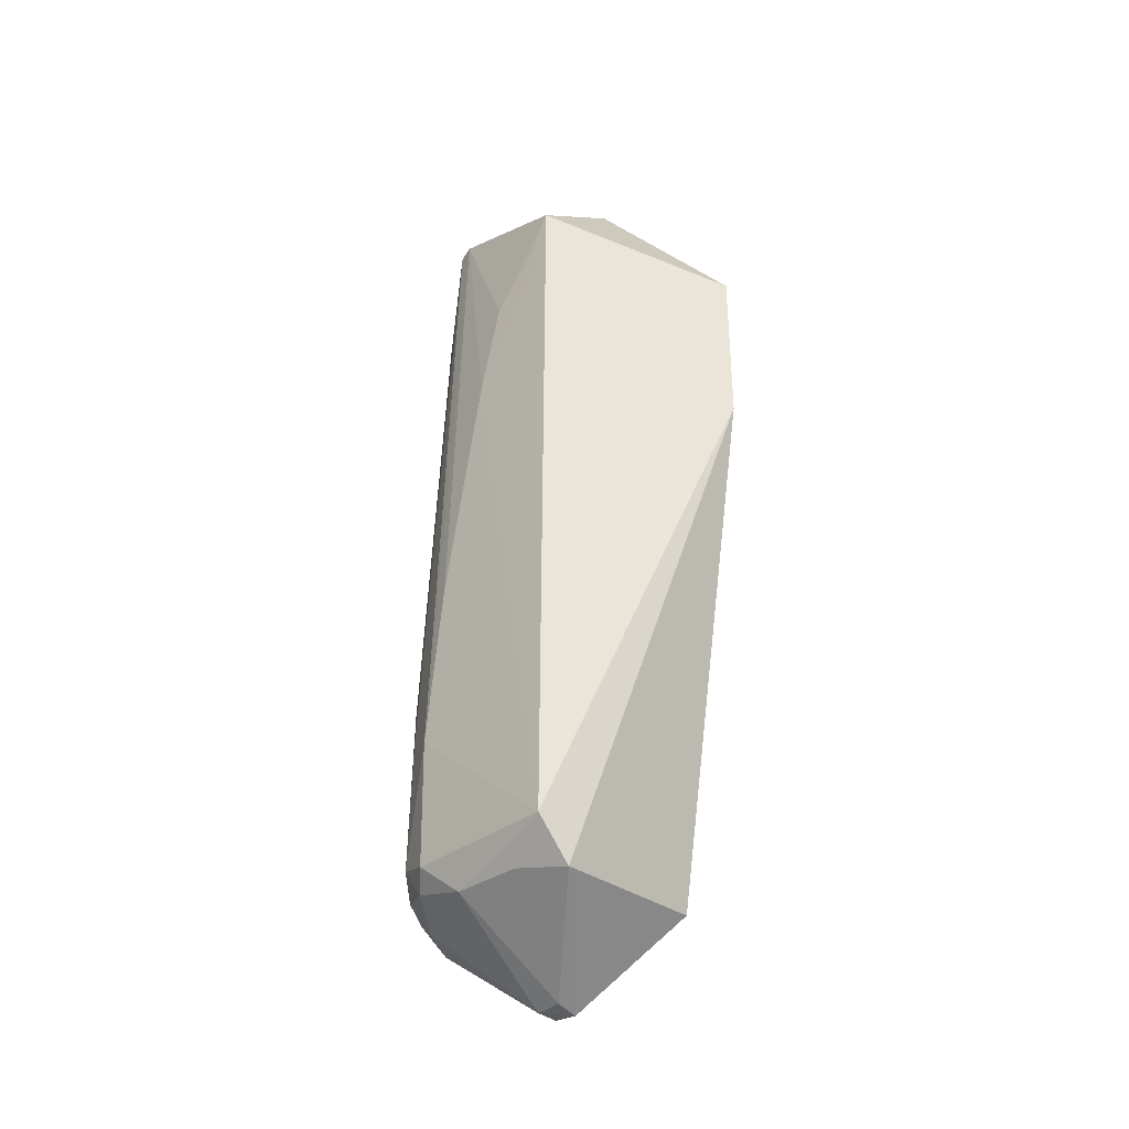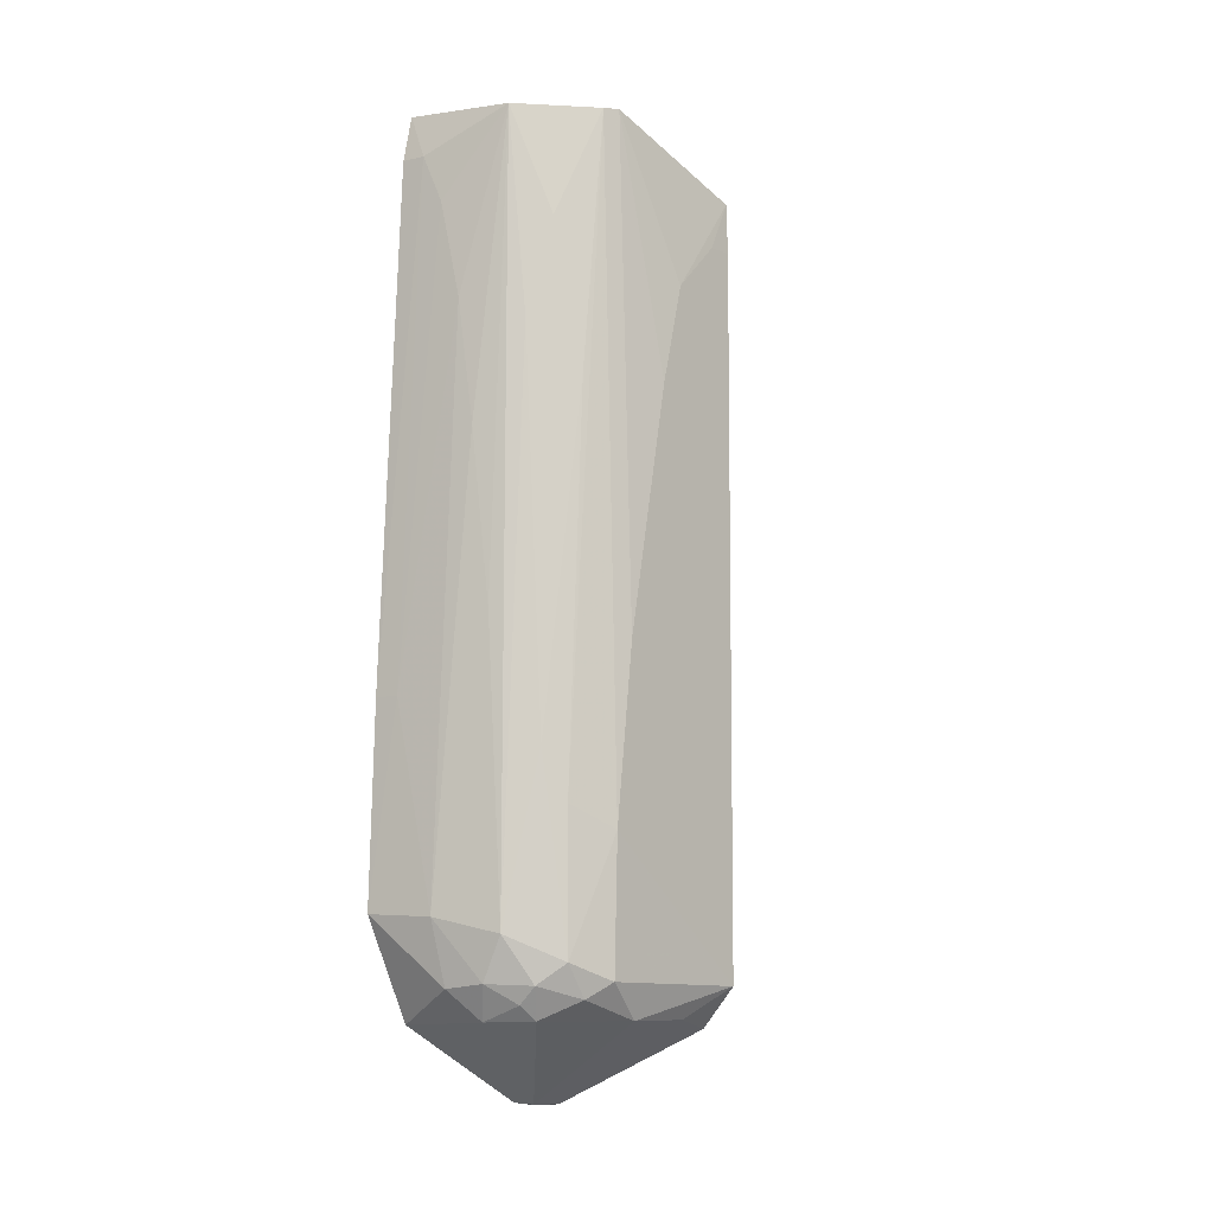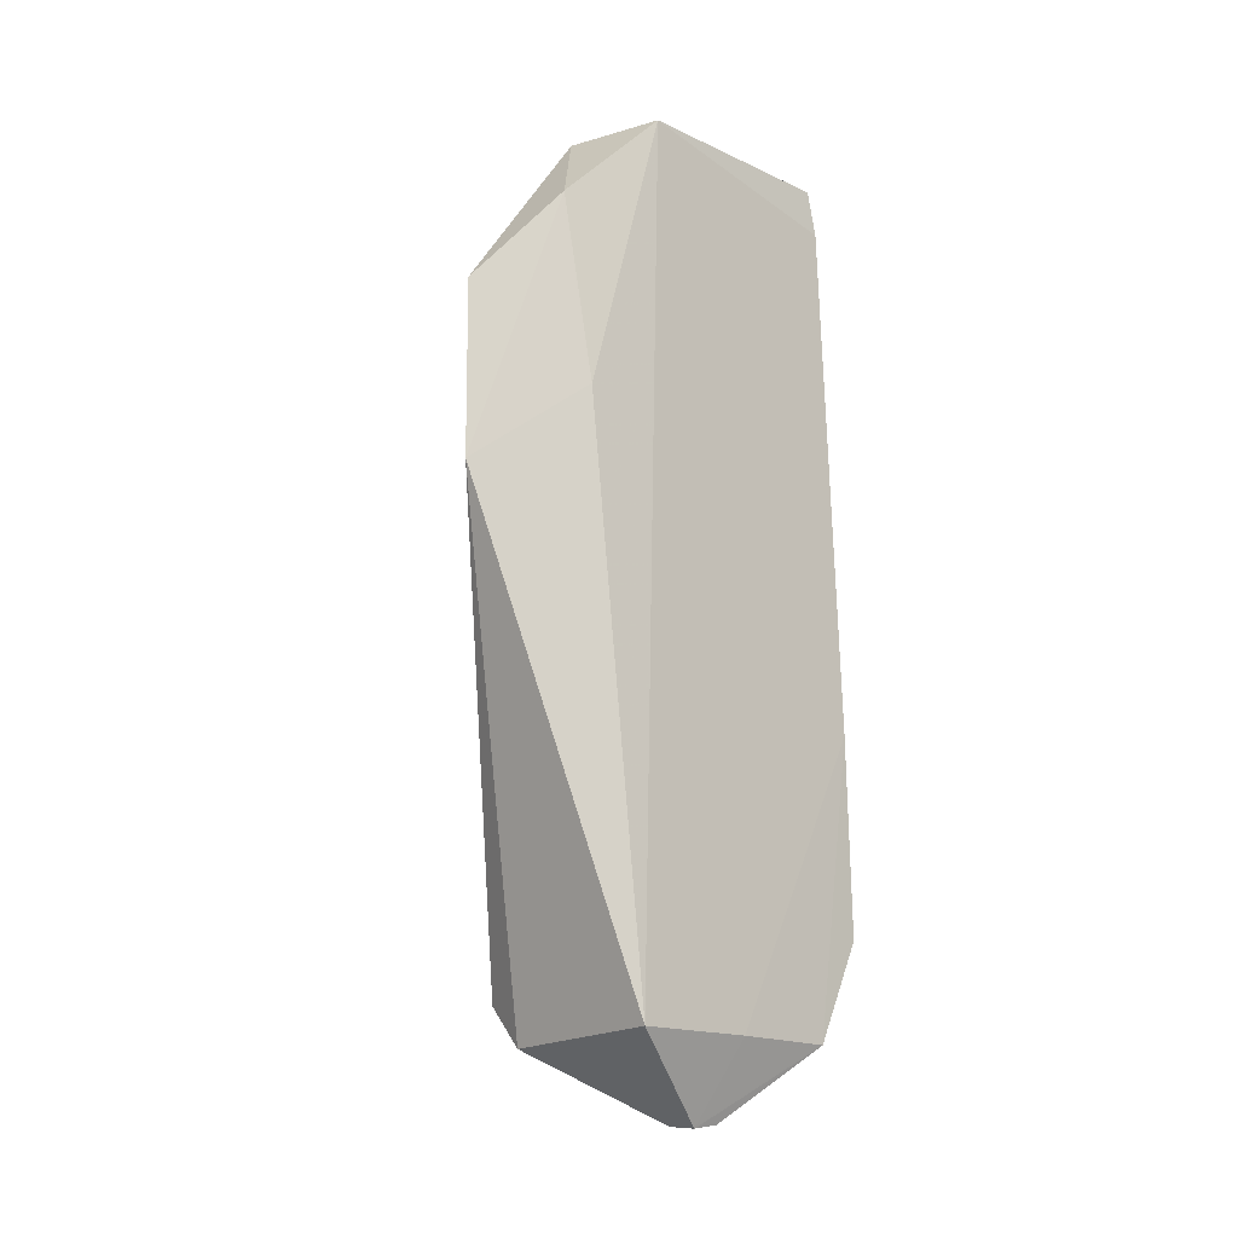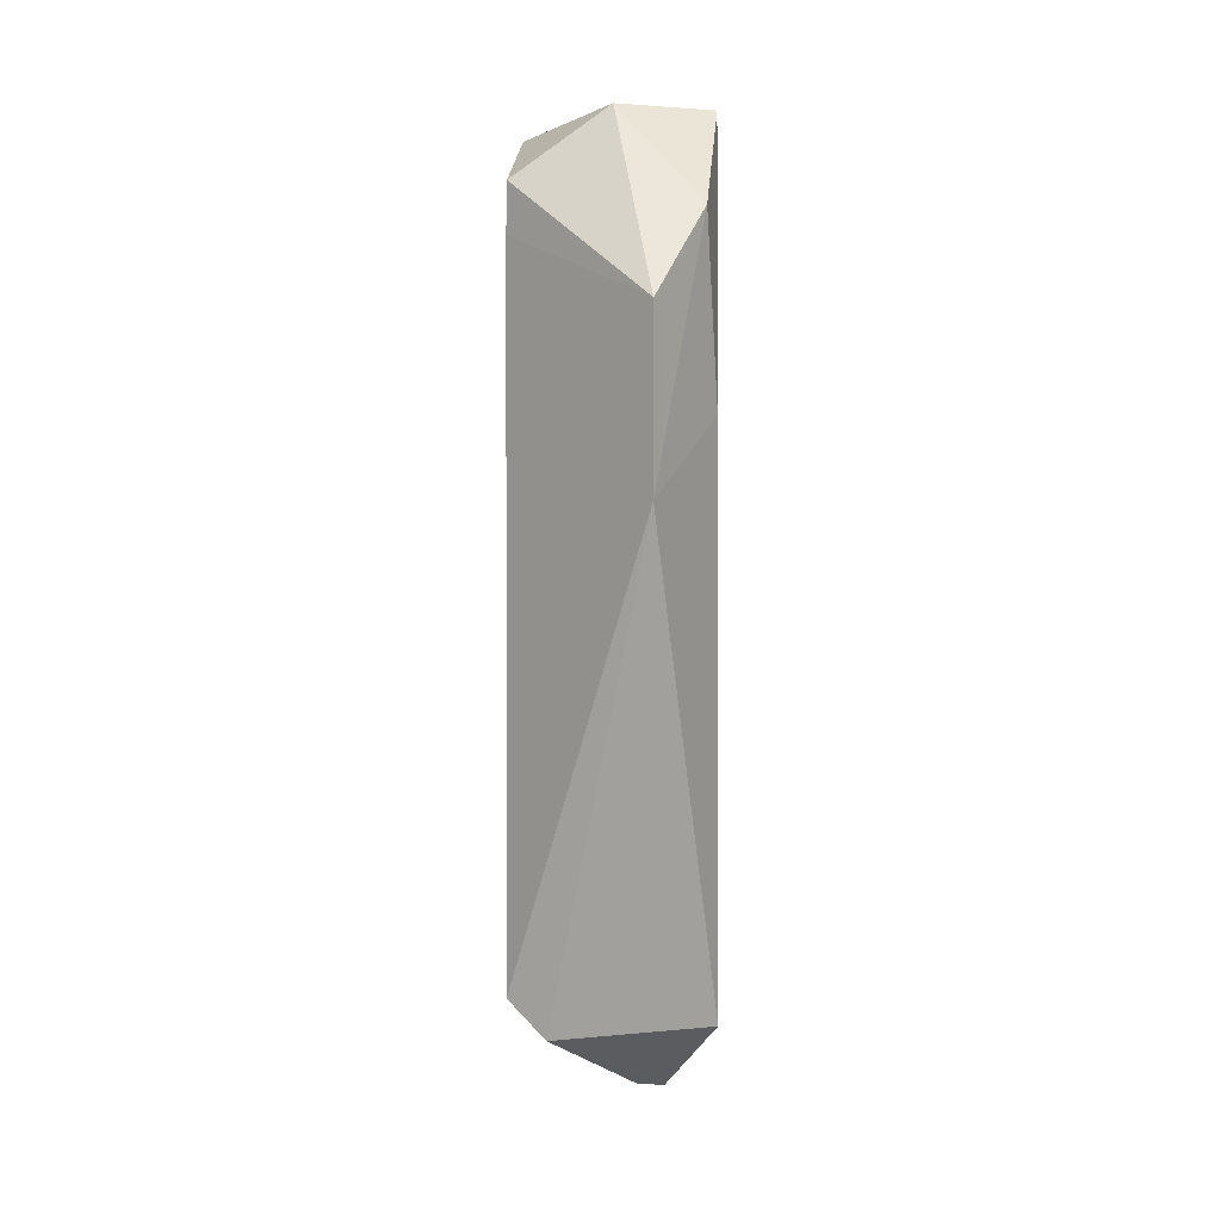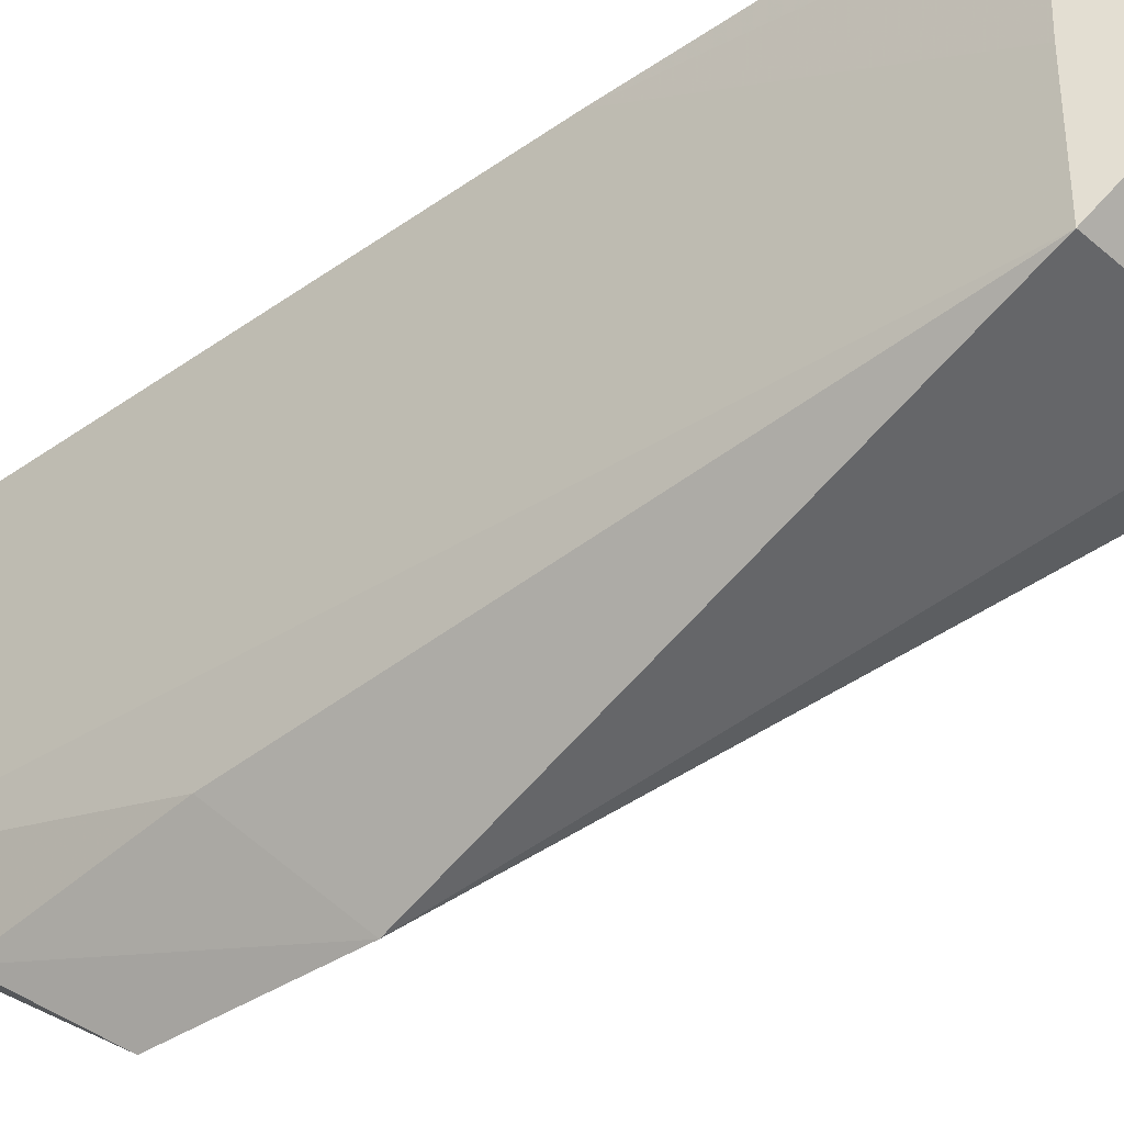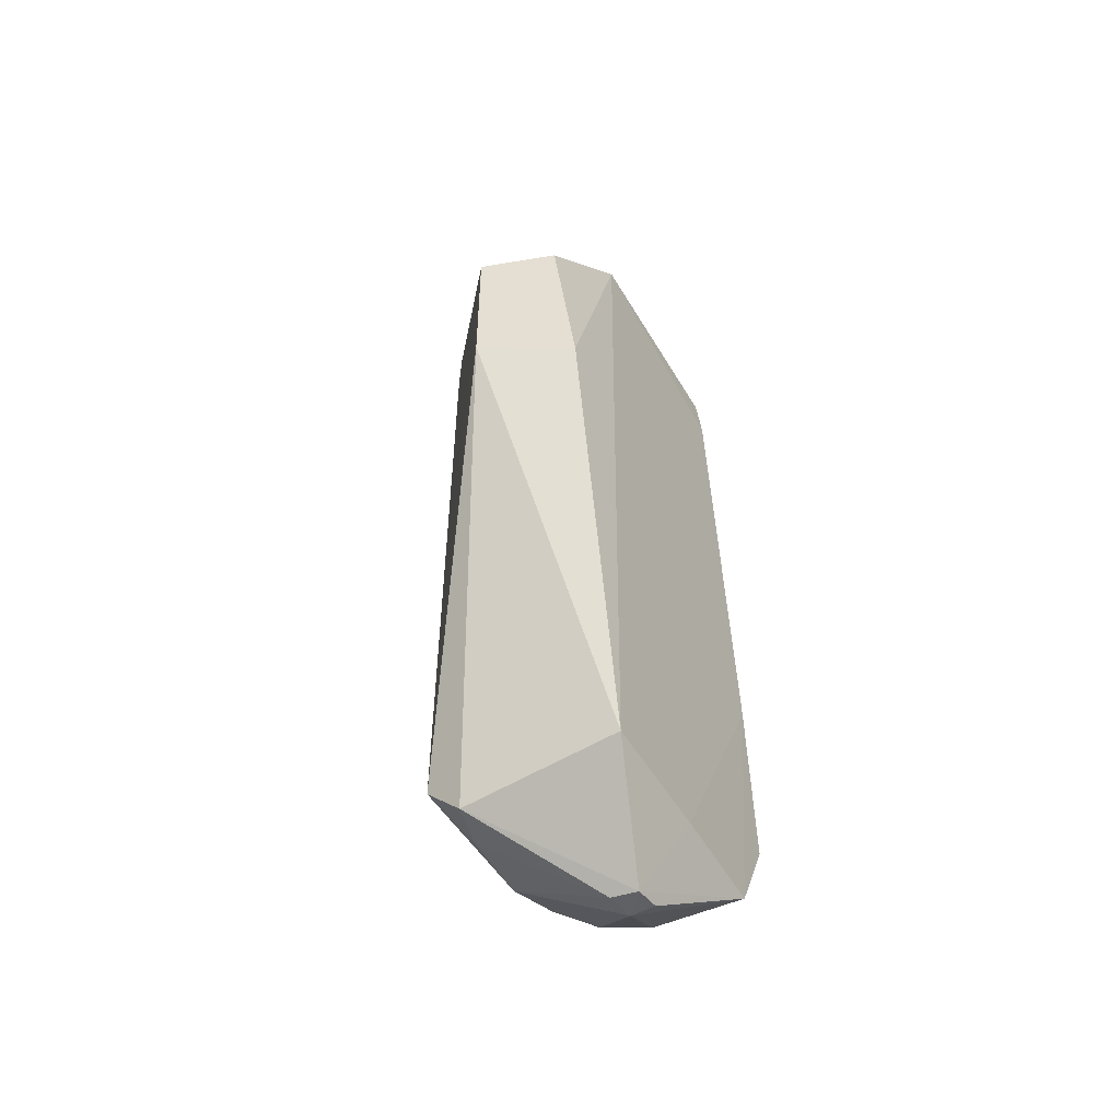
<metadata>
{"format":"obj","ext":"obj","renderer":"f3d","projection":"perspective","resolution":1024,"background":"white","views":[{"elev":-37.0,"azim":-47.0,"up":"+Z"},{"elev":-8.7,"azim":-139.3,"up":"+Z"},{"elev":-15.2,"azim":45.4,"up":"+Z"},{"elev":2.1,"azim":-3.6,"up":"+Z"},{"elev":-39.7,"azim":129.3,"up":"+Y"},{"elev":-53.7,"azim":29.9,"up":"+Z"}]}
</metadata>
<code>
v -0.1011 0.1149 0.1847
v -0.1013 0.07227 0.1848
v -0.1009 0.09233 0.01732
v -0.1137 0.09327 0.002426
v -0.1396 0.06811 0.1712
v -0.1009 0.1225 0.0361
v -0.1006 0.1164 0.1758
v -0.1361 0.0957 0.183
v -0.1157 0.03906 0.1134
v -0.1009 0.113 0.01671
v -0.1205 0.06811 0.1851
v -0.1228 0.1113 0.183
v -0.1346 0.1076 0.02791
v -0.1013 0.06808 0.01769
v -0.1093 0.0882 0.001759
v -0.1005 0.121 0.07445
v -0.1157 0.03889 0.1472
v -0.1054 0.1158 0.1757
v -0.1389 0.09959 0.0505
v -0.1191 0.1123 0.01762
v -0.1267 0.1159 0.03273
v -0.13 0.1069 0.1613
v -0.1089 0.09335 0.002509
v -0.1399 0.06846 0.02326
v -0.1053 0.05217 0.1648
v -0.1144 0.1204 0.03561
v -0.1393 0.08679 0.1325
v -0.1275 0.1077 0.01789
v -0.115 0.1174 0.02332
v -0.1351 0.09899 0.1825
v -0.1312 0.1108 0.06486
v -0.1327 0.06808 0.01542
v -0.1398 0.06795 0.1614
v -0.1382 0.09966 0.02457
v -0.1028 0.0569 0.1285
v -0.1052 0.1204 0.0744
v -0.1147 0.1156 0.1468
v -0.1185 0.1156 0.1227
v -0.1394 0.08202 0.1518
v -0.139 0.09577 0.08422
v -0.1224 0.1157 0.02426
v -0.1343 0.1074 0.05491
v -0.1267 0.1106 0.142
v -0.1145 0.08748 0.002175
v -0.1347 0.1033 0.02154
v -0.136 0.09173 0.01765
v -0.1099 0.1155 0.1661
v -0.1226 0.1153 0.08894
v -0.1397 0.07277 0.1614
v -0.1267 0.111 0.02063
v -0.1341 0.1034 0.1324
v -0.1357 0.0781 0.01745
v -0.1301 0.1109 0.02397
f 7 1 2
f 11 8 5
f 11 2 1
f 11 1 8
f 12 8 1
f 15 10 3
f 15 3 14
f 16 3 10
f 16 14 3
f 16 7 2
f 16 2 14
f 16 10 6
f 17 11 5
f 18 12 1
f 18 1 7
f 18 7 16
f 20 10 4
f 23 15 4
f 23 4 10
f 23 10 15
f 24 9 17
f 25 2 11
f 25 11 17
f 25 17 9
f 28 20 4
f 29 6 10
f 29 10 20
f 29 26 6
f 30 8 12
f 30 12 22
f 30 19 8
f 31 21 13
f 32 15 14
f 32 14 9
f 32 9 24
f 33 24 17
f 33 17 5
f 33 27 24
f 34 24 19
f 34 19 13
f 35 14 2
f 35 2 25
f 35 25 9
f 35 9 14
f 36 18 16
f 36 16 6
f 36 6 26
f 37 36 26
f 38 37 26
f 38 12 37
f 39 5 8
f 39 8 27
f 40 27 8
f 40 8 19
f 40 19 24
f 40 24 27
f 41 29 20
f 41 21 26
f 41 26 29
f 42 13 19
f 42 19 30
f 42 31 13
f 43 31 22
f 43 22 12
f 43 12 21
f 43 21 31
f 44 4 15
f 44 15 32
f 45 34 13
f 46 24 34
f 46 34 45
f 46 4 44
f 46 45 28
f 46 28 4
f 47 37 12
f 47 12 18
f 47 18 36
f 47 36 37
f 48 21 12
f 48 12 38
f 48 38 26
f 48 26 21
f 49 33 5
f 49 5 39
f 49 39 27
f 49 27 33
f 50 41 20
f 50 20 28
f 51 42 30
f 51 30 22
f 51 22 31
f 51 31 42
f 52 32 24
f 52 24 46
f 52 46 44
f 52 44 32
f 53 13 21
f 53 21 41
f 53 41 50
f 53 45 13
f 53 50 28
f 53 28 45

</code>
